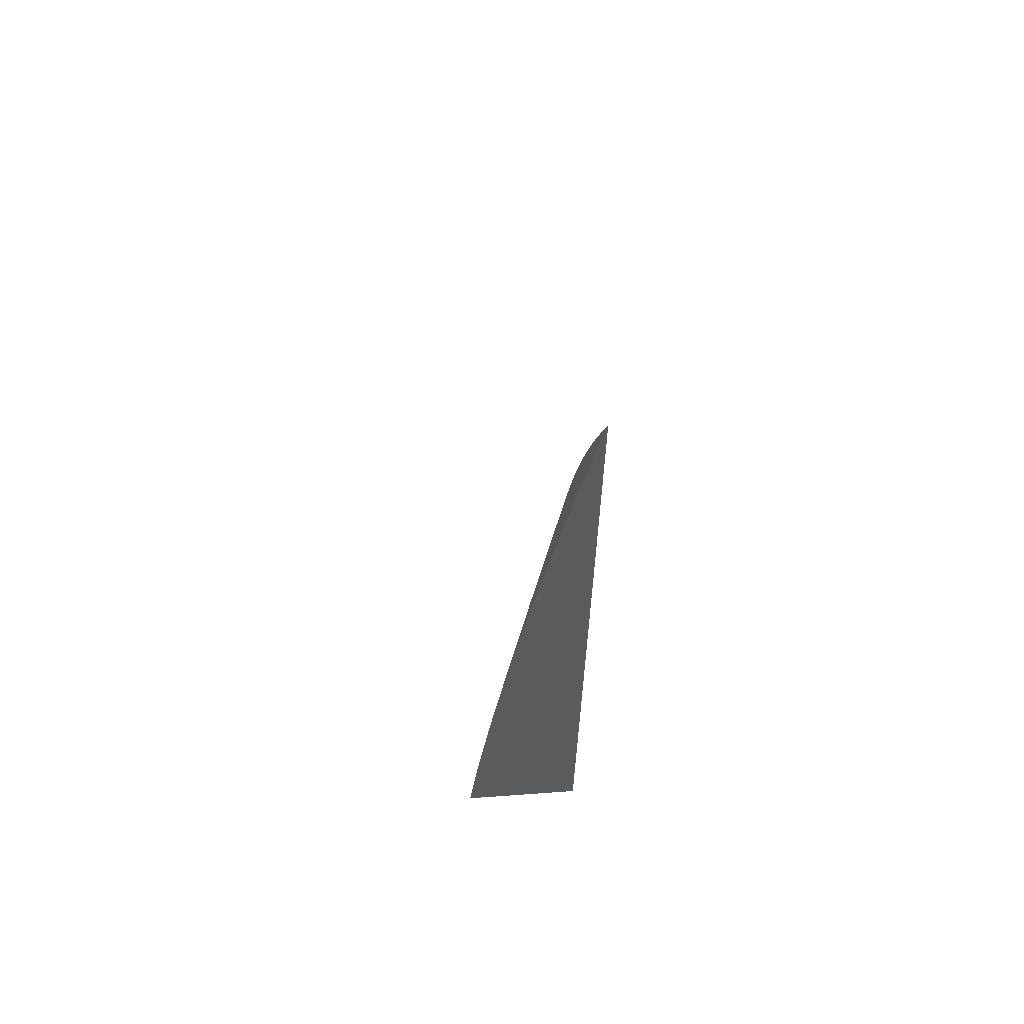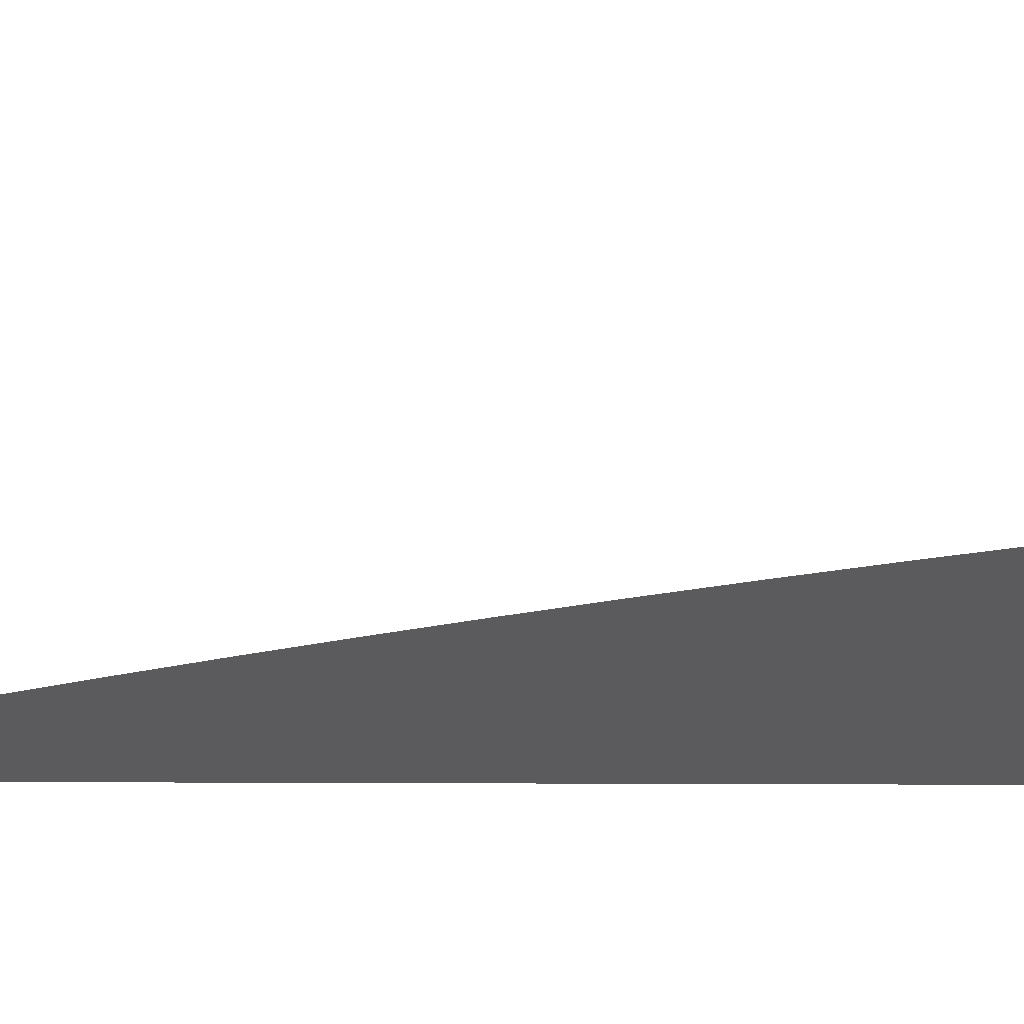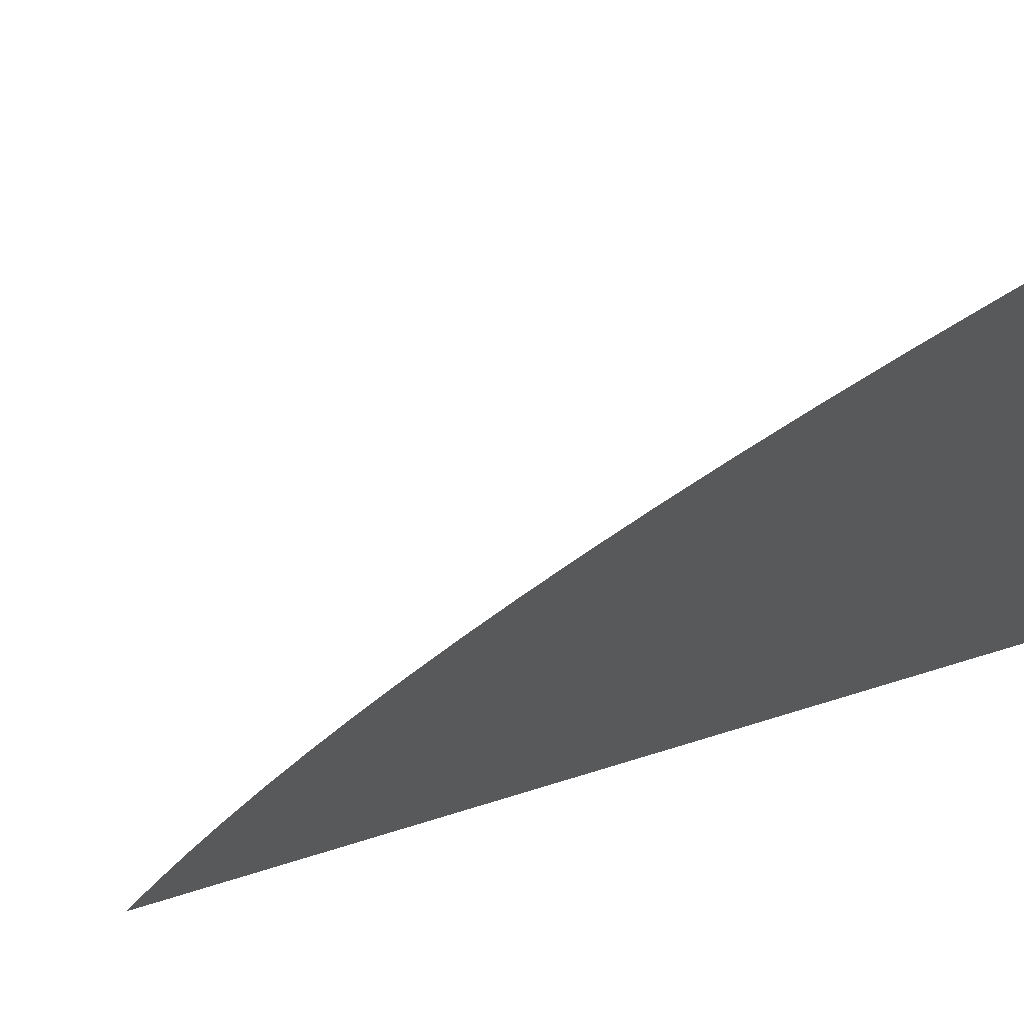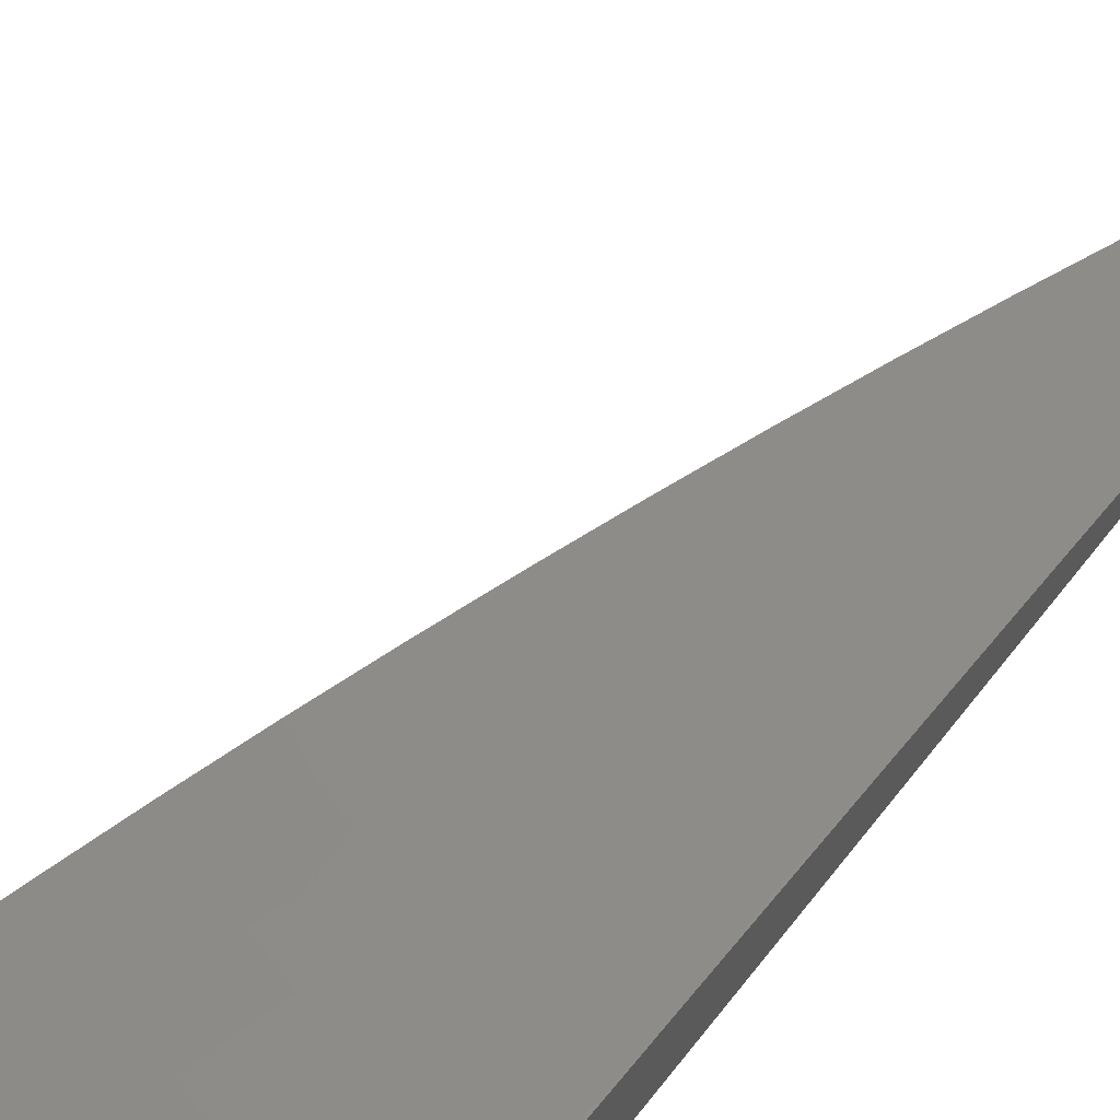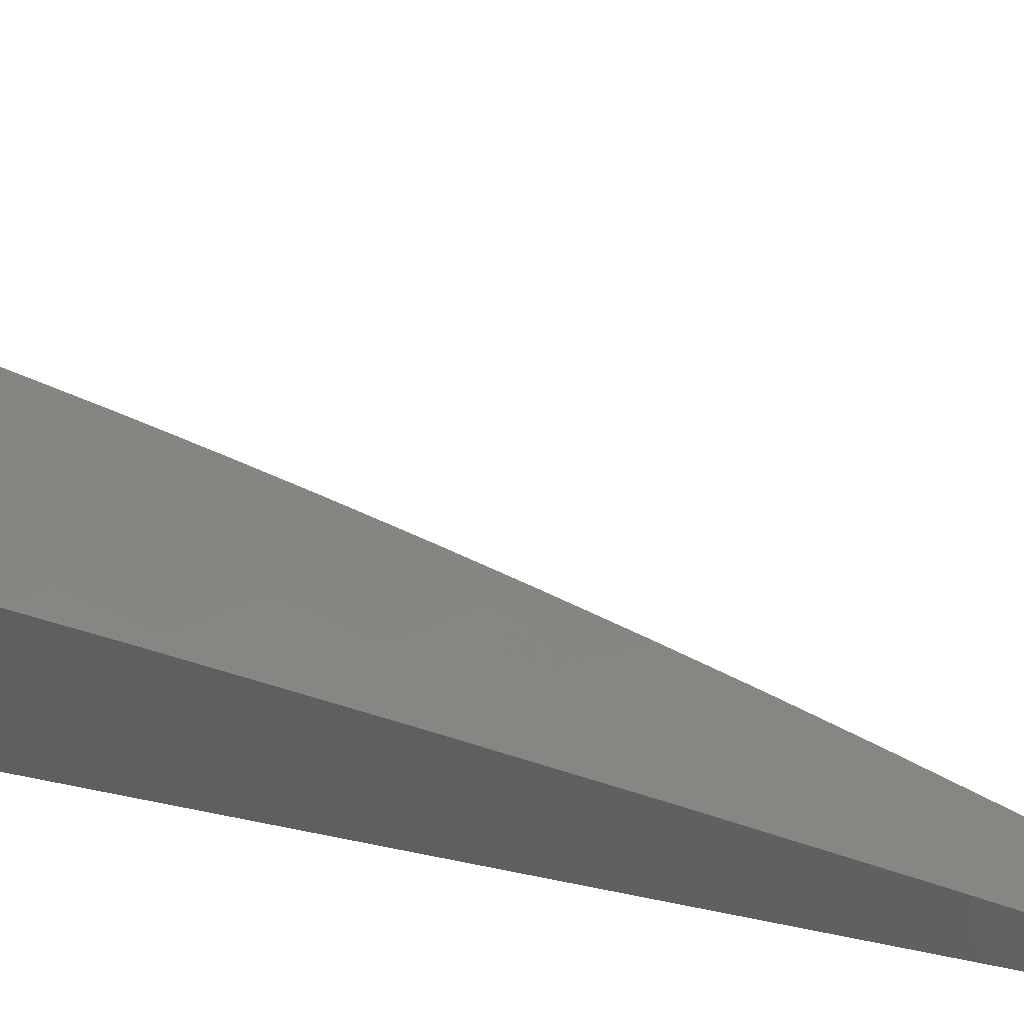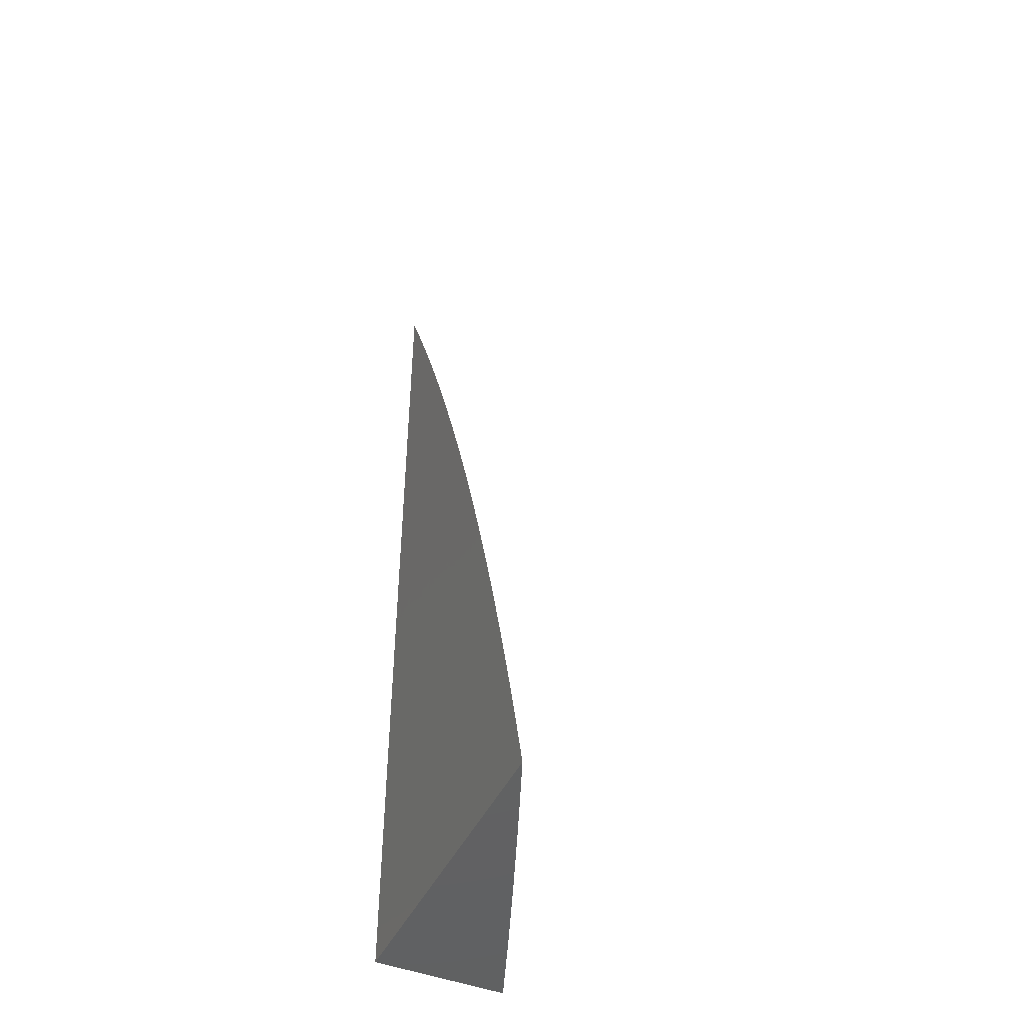
<metadata>
{"format":"stl","ext":"stl","renderer":"f3d","projection":"perspective","resolution":1024,"background":"white","views":[{"elev":63.7,"azim":85.8,"up":"+Y"},{"elev":-26.9,"azim":-90.4,"up":"+Z"},{"elev":-20.6,"azim":-44.1,"up":"+Z"},{"elev":68.8,"azim":38.5,"up":"+Z"},{"elev":39.0,"azim":105.7,"up":"+Z"},{"elev":-46.0,"azim":-114.5,"up":"+Y"}]}
</metadata>
<code>
# stl→obj: 92 verts, 180 faces
v -4 1.848 11
v -4.023 1.797 11
v -4 1.743 11.02
v -4.014 1.73 11.01
v -4.004 1.664 11.03
v -4.036 1.677 11.01
v -4.025 1.612 11.03
v -4.058 1.625 11.01
v -4.045 1.56 11.03
v -4.078 1.573 11.01
v -4.065 1.508 11.03
v -4.098 1.52 11.01
v -4.084 1.456 11.03
v -4.117 1.468 11.01
v -4.102 1.404 11.03
v -4.136 1.415 11.01
v -4.12 1.351 11.03
v -4.153 1.362 11.01
v -4.137 1.299 11.03
v -4.17 1.309 11.01
v -4.153 1.246 11.03
v -4.186 1.257 11.01
v -4.168 1.194 11.03
v -4.202 1.204 11.01
v -4.183 1.141 11.03
v -4.217 1.151 11.01
v -4.197 1.089 11.03
v -4.231 1.098 11.01
v -4.21 1.036 11.03
v -4.244 1.045 11.01
v -4.219 1 11.03
v -4.291 1 11
v -4.278 1.055 11
v -4.264 1.109 11
v -4.25 1.163 11
v -4.235 1.217 11
v -4.219 1.271 11
v -4.202 1.325 11
v -4.185 1.378 11
v -4.167 1.431 11
v -4.149 1.484 11
v -4.129 1.537 11
v -4.11 1.59 11
v -4.089 1.642 11
v -4.068 1.694 11
v -4.046 1.746 11
v -4.176 1.028 11.04
v -4.146 1 11.06
v -4.141 1.02 11.06
v -4.107 1.011 11.07
v -4.128 1.071 11.06
v -4.094 1.062 11.07
v -4.114 1.123 11.06
v -4.08 1.113 11.07
v -4.1 1.174 11.06
v -4.066 1.165 11.07
v -4.085 1.226 11.06
v -4.051 1.216 11.07
v -4.069 1.278 11.06
v -4.035 1.267 11.07
v -4.052 1.329 11.06
v -4.019 1.318 11.07
v -4.035 1.381 11.06
v -4.002 1.369 11.07
v -4 1.425 11.07
v -4 1.319 11.08
v -4.073 1 11.09
v -4.072 1.003 11.09
v -4.06 1.053 11.09
v -4.046 1.104 11.09
v -4.032 1.155 11.09
v -4.017 1.206 11.09
v -4.001 1.256 11.09
v -4 1.213 11.09
v -4 1 11.12
v -4.025 1.044 11.1
v -4 1.106 11.11
v -4.012 1.095 11.1
v -4.017 1.432 11.06
v -4 1.531 11.05
v -4.032 1.496 11.04
v -4.012 1.547 11.04
v -4 1.637 11.04
v -4.051 1.444 11.04
v -4.069 1.392 11.04
v -4.086 1.34 11.04
v -4.103 1.288 11.04
v -4.119 1.236 11.04
v -4.134 1.184 11.04
v -4.149 1.132 11.04
v -4.162 1.08 11.04
v -4 1 11
f 1 2 3
f 3 2 4
f 3 4 5
f 5 4 6
f 5 6 7
f 7 6 8
f 7 8 9
f 9 8 10
f 9 10 11
f 11 10 12
f 11 12 13
f 13 12 14
f 13 14 15
f 15 14 16
f 15 16 17
f 17 16 18
f 17 18 19
f 19 18 20
f 19 20 21
f 21 20 22
f 21 22 23
f 23 22 24
f 23 24 25
f 25 24 26
f 25 26 27
f 27 26 28
f 27 28 29
f 29 28 30
f 29 30 31
f 31 30 32
f 32 30 33
f 33 30 28
f 33 28 34
f 34 28 26
f 34 26 35
f 35 26 24
f 35 24 36
f 36 24 22
f 36 22 37
f 37 22 20
f 37 20 38
f 38 20 18
f 38 18 39
f 39 18 16
f 39 16 40
f 40 16 14
f 40 14 41
f 41 14 12
f 41 12 42
f 42 12 10
f 42 10 43
f 43 10 8
f 43 8 44
f 44 8 6
f 44 6 45
f 45 6 4
f 45 4 46
f 46 4 2
f 29 31 47
f 47 31 48
f 47 48 49
f 49 48 50
f 49 50 51
f 51 50 52
f 51 52 53
f 53 52 54
f 53 54 55
f 55 54 56
f 55 56 57
f 57 56 58
f 57 58 59
f 59 58 60
f 59 60 61
f 61 60 62
f 61 62 63
f 63 62 64
f 63 64 65
f 65 64 66
f 66 64 62
f 66 62 60
f 48 67 50
f 50 67 68
f 50 68 52
f 52 68 69
f 52 69 54
f 54 69 70
f 54 70 56
f 56 70 71
f 56 71 58
f 58 71 72
f 58 72 60
f 60 72 73
f 60 73 66
f 66 73 74
f 74 73 72
f 74 72 71
f 67 75 68
f 68 75 76
f 68 76 69
f 69 76 70
f 75 77 76
f 76 77 78
f 76 78 70
f 70 78 71
f 78 77 71
f 71 77 74
f 63 65 79
f 79 65 80
f 79 80 81
f 81 80 82
f 81 82 9
f 9 82 7
f 80 83 82
f 82 83 7
f 7 83 5
f 5 83 3
f 81 9 11
f 81 11 84
f 84 11 13
f 84 13 85
f 85 13 15
f 85 15 86
f 86 15 17
f 86 17 87
f 87 17 19
f 87 19 88
f 88 19 21
f 88 21 89
f 89 21 23
f 89 23 90
f 90 23 25
f 90 25 91
f 91 25 27
f 91 27 47
f 47 27 29
f 63 79 84
f 84 79 81
f 63 84 85
f 61 63 85
f 61 85 86
f 59 61 86
f 59 86 87
f 57 59 87
f 57 87 88
f 55 57 88
f 55 88 89
f 53 55 89
f 53 89 90
f 51 53 90
f 51 90 91
f 49 51 91
f 49 91 47
f 75 67 92
f 92 67 48
f 92 48 31
f 31 32 92
f 32 33 92
f 92 33 34
f 92 34 35
f 35 36 92
f 92 36 37
f 92 37 38
f 38 39 92
f 92 39 40
f 92 40 41
f 41 42 92
f 92 42 43
f 92 43 44
f 44 45 92
f 92 45 46
f 92 46 2
f 2 1 92
f 1 3 92
f 92 3 83
f 92 83 80
f 80 65 92
f 92 65 66
f 92 66 74
f 74 77 92
f 92 77 75

</code>
